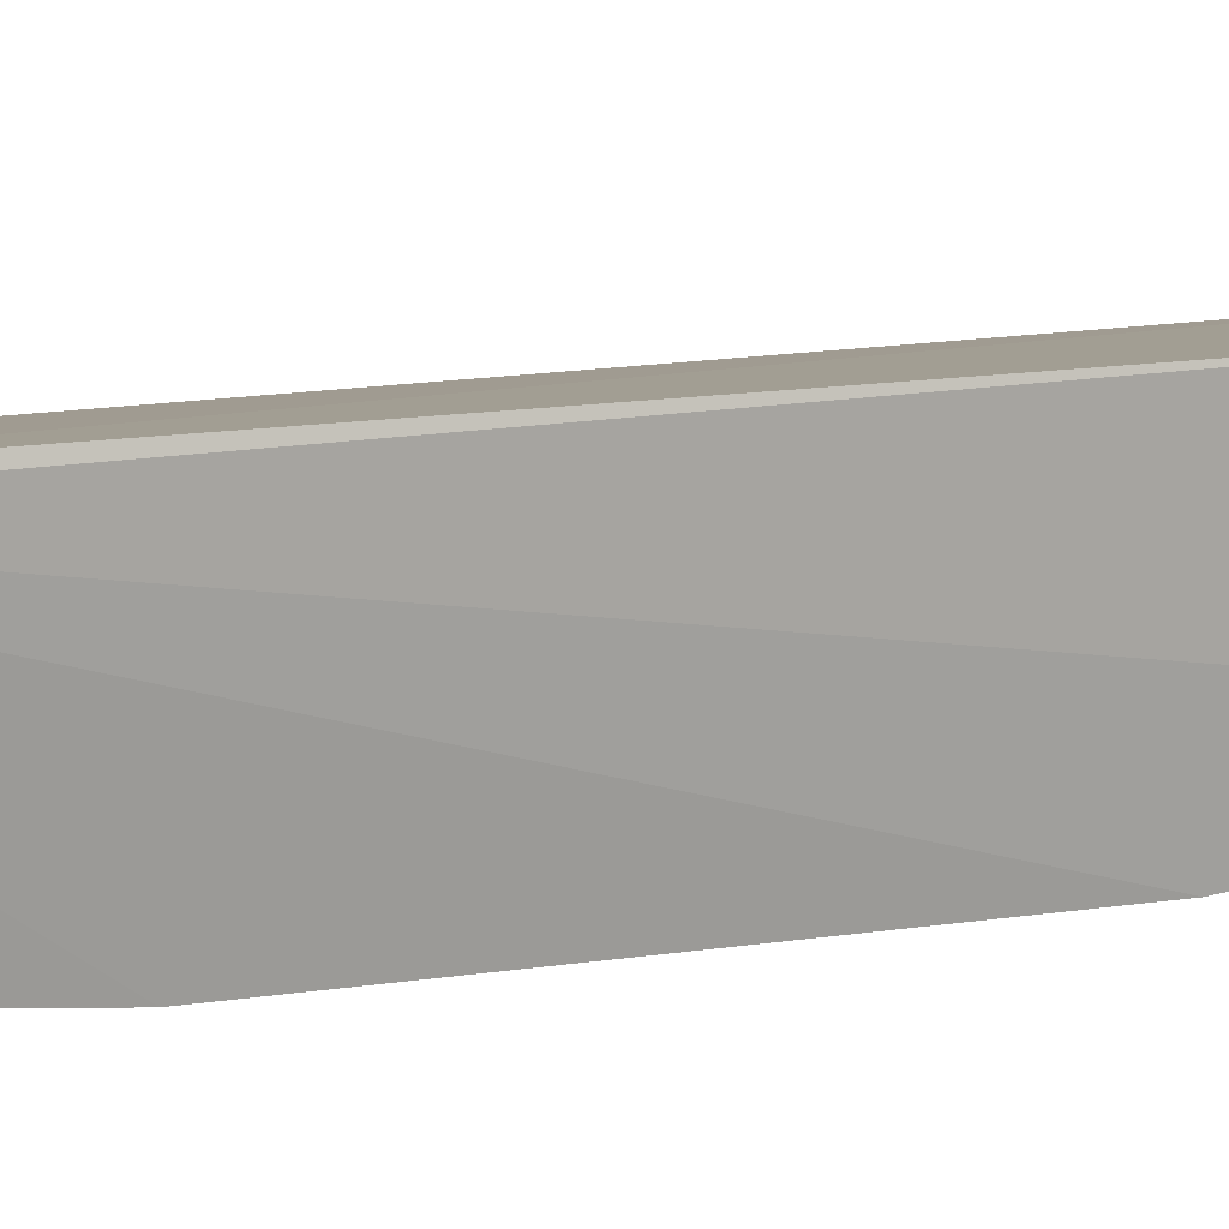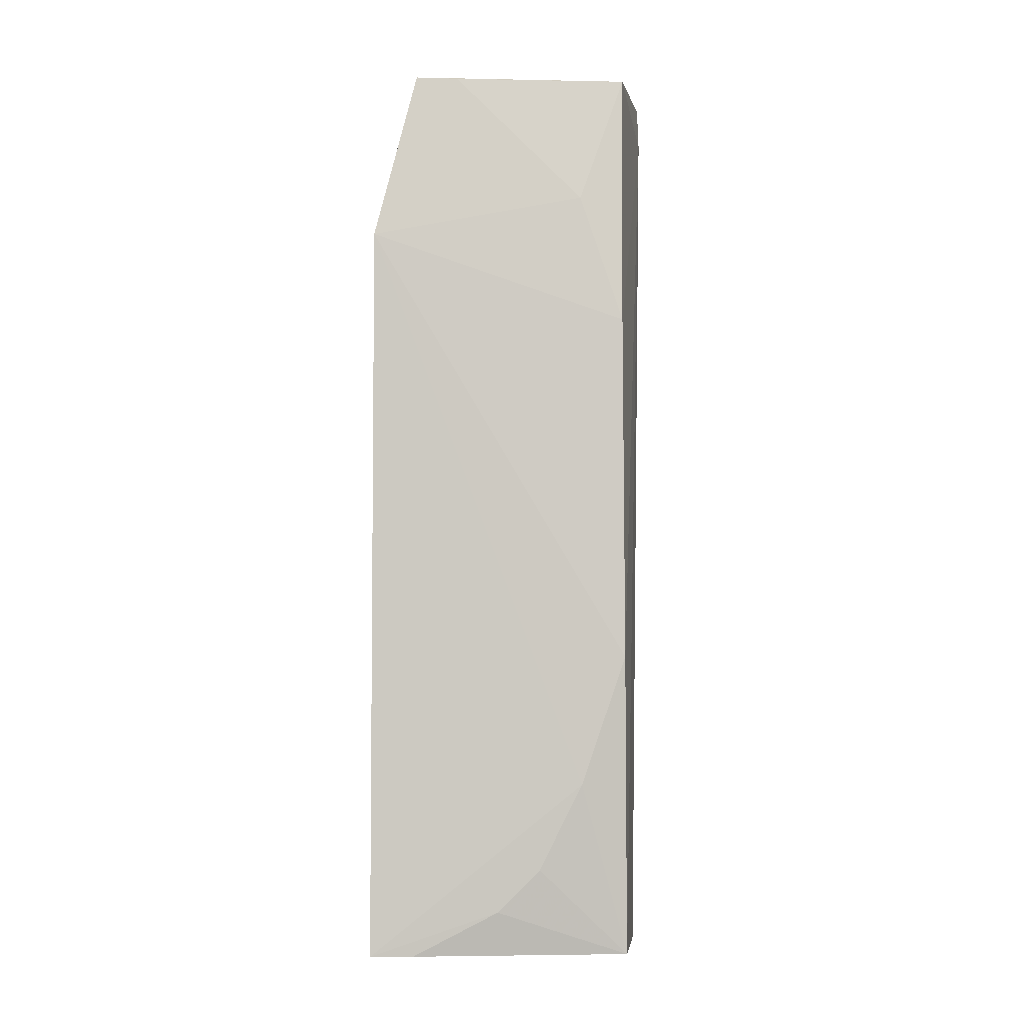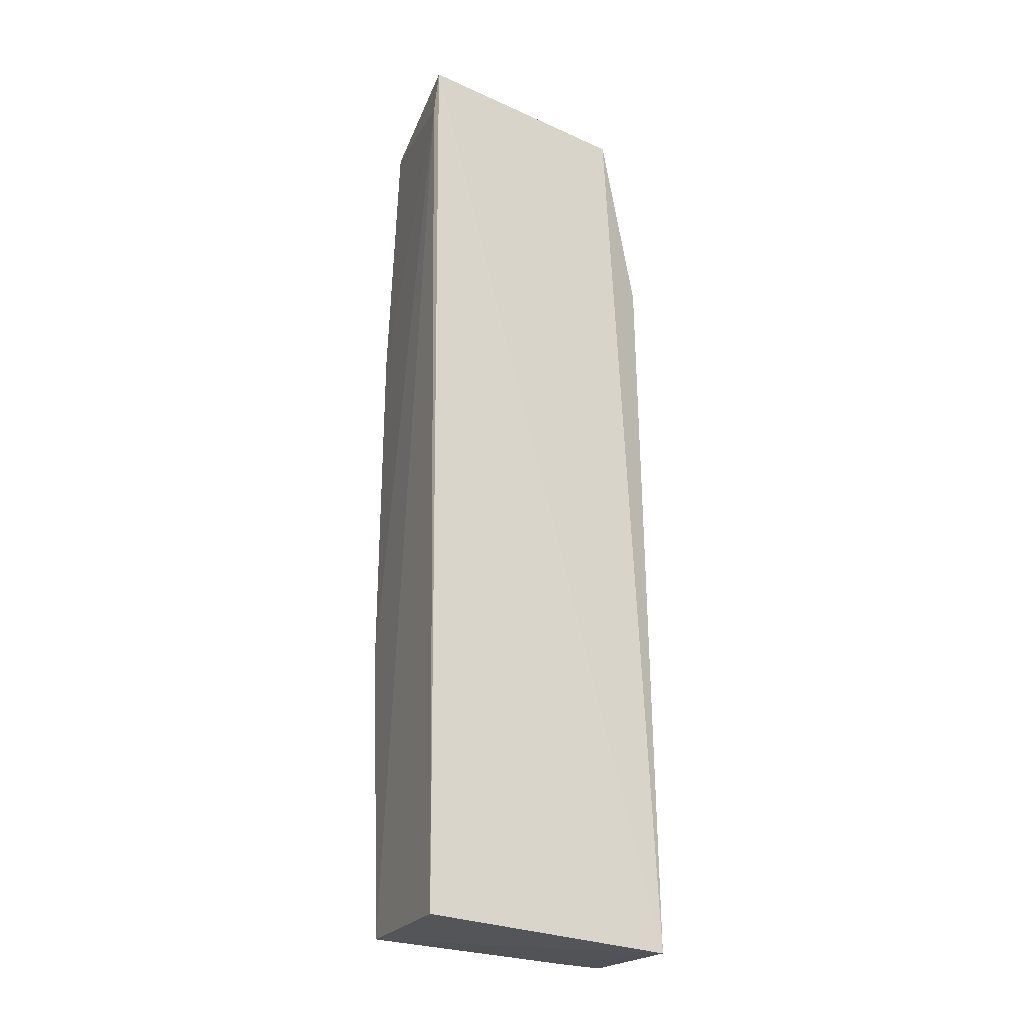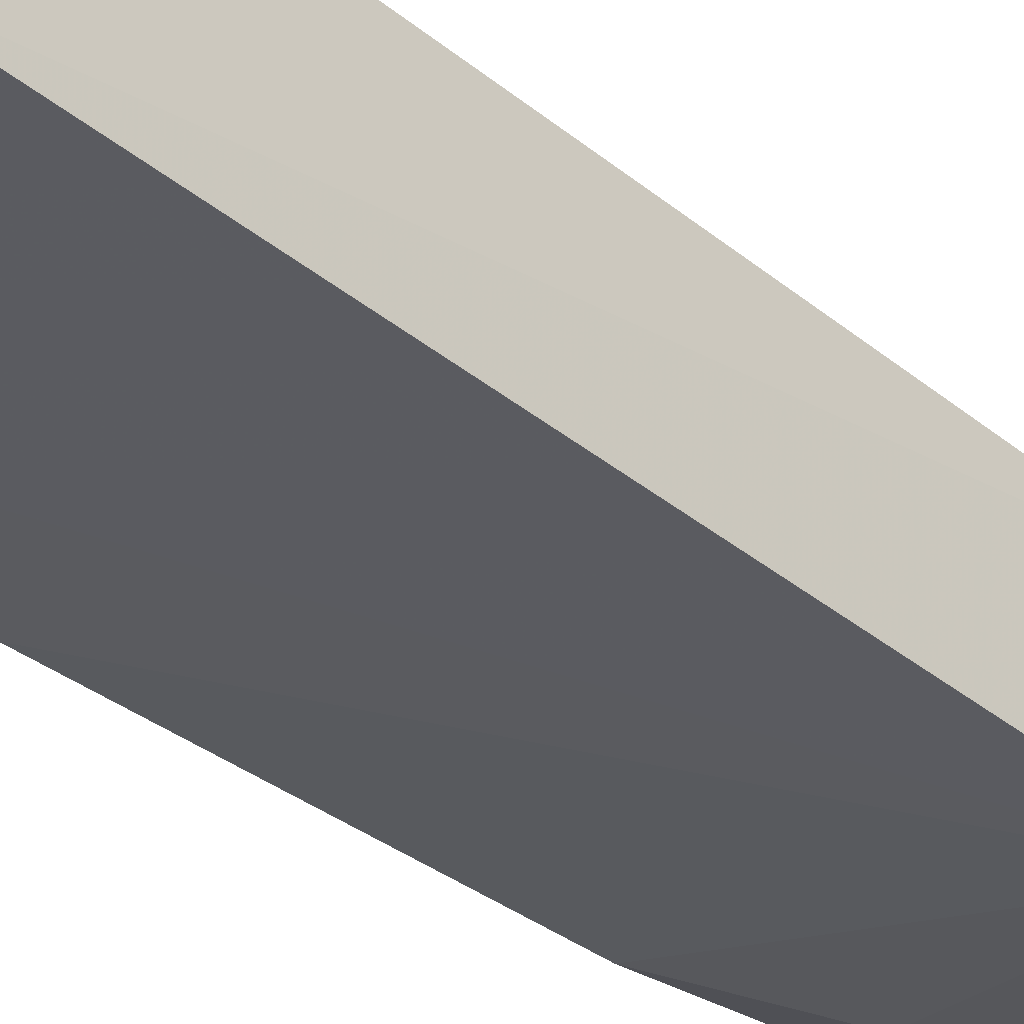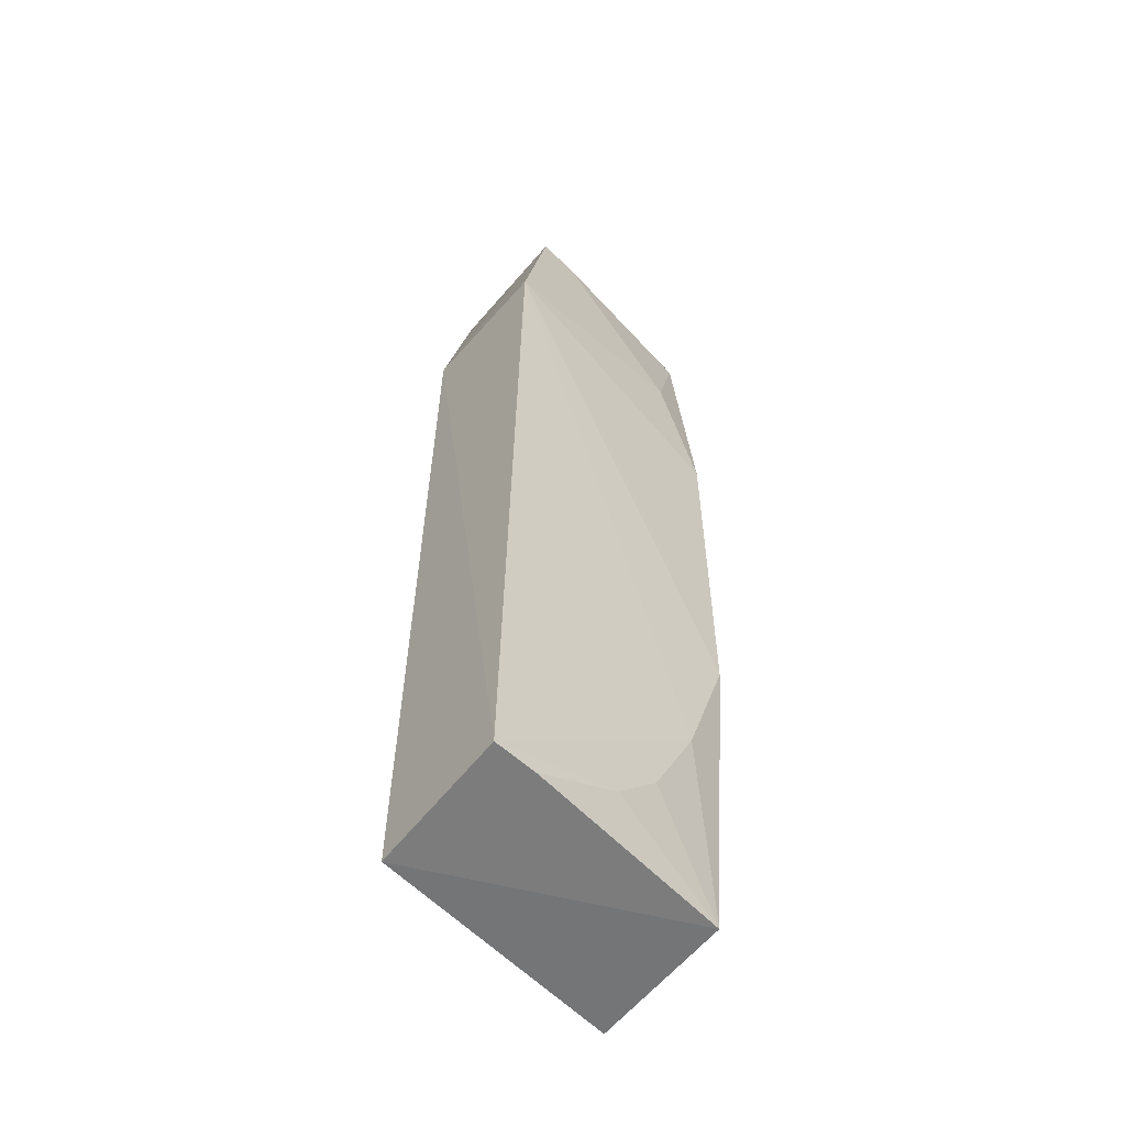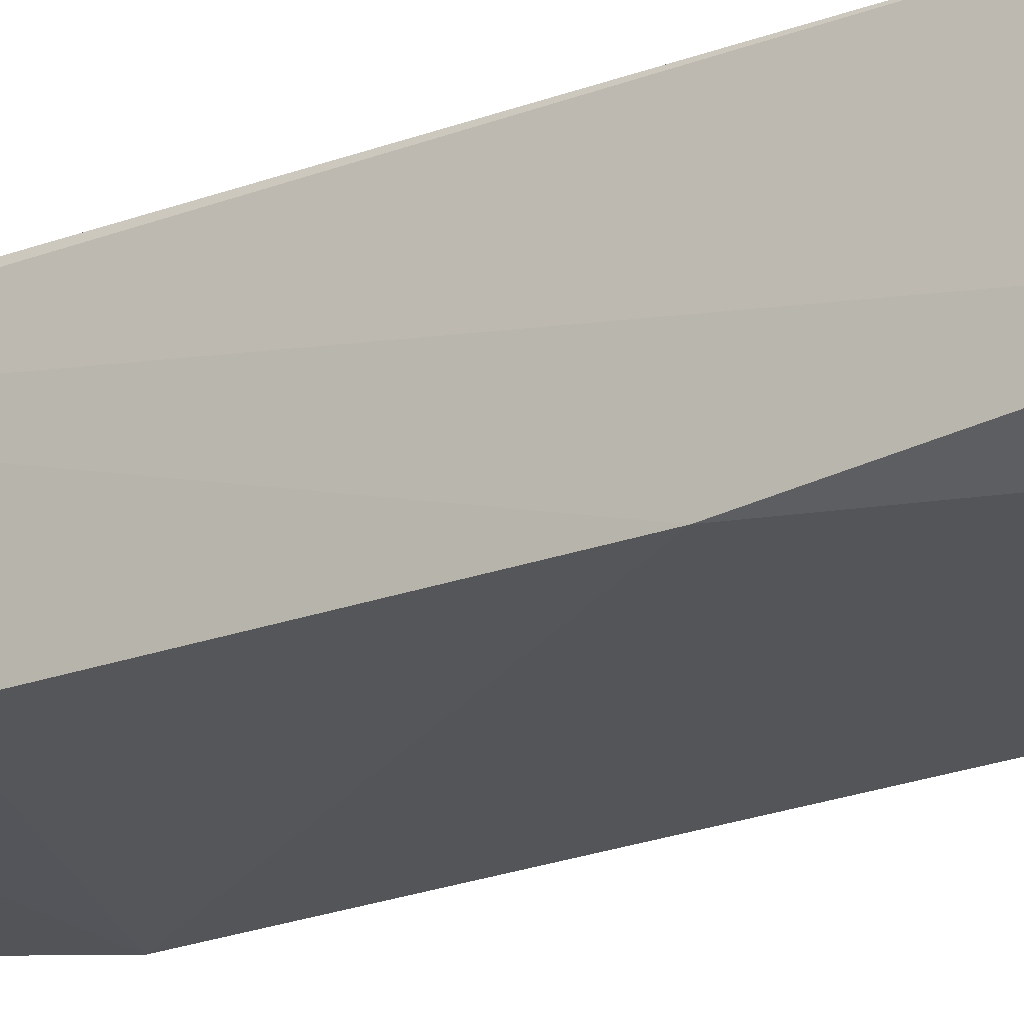
<metadata>
{"format":"obj","ext":"obj","renderer":"f3d","projection":"perspective","resolution":1024,"background":"white","views":[{"elev":12.9,"azim":-111.4,"up":"+Z"},{"elev":-4.7,"azim":-176.3,"up":"+Y"},{"elev":-25.2,"azim":-25.5,"up":"+Y"},{"elev":-33.9,"azim":42.8,"up":"+Z"},{"elev":-55.6,"azim":139.5,"up":"+Y"},{"elev":-22.0,"azim":-56.5,"up":"+Z"}]}
</metadata>
<code>
v -0.09918 -0.1621 -0.086
v -0.09751 -0.1584 -0.1348
v -0.1145 0.1592 -0.08514
v -0.1925 0.1604 -0.072
v -0.1869 -0.1583 -0.1234
v -0.09857 0.09714 -0.09224
v -0.189 -0.1602 -0.07291
v -0.1271 0.1551 -0.1329
v -0.193 0.1453 -0.07479
v -0.1869 -0.05405 -0.1336
v -0.09813 0.09655 -0.1401
v -0.1778 0.1609 -0.0753
v -0.1567 -0.1283 -0.1329
v -0.1869 0.1556 -0.1239
v -0.1716 -0.09863 -0.1336
v -0.1125 0.1555 -0.1341
v -0.142 -0.143 -0.1329
v -0.1865 0.06587 -0.1332
v -0.1124 -0.1584 -0.1337
v -0.1716 0.1105 -0.1326
f 1 3 4
f 6 1 2
f 6 3 1
f 7 5 1
f 7 1 4
f 9 7 4
f 9 5 7
f 10 5 9
f 11 6 2
f 12 4 3
f 14 9 4
f 14 4 12
f 15 11 2
f 15 10 11
f 15 2 13
f 15 13 5
f 15 5 10
f 16 11 8
f 16 3 6
f 16 6 11
f 16 12 3
f 16 14 12
f 16 8 14
f 17 13 2
f 17 5 13
f 18 10 9
f 18 9 14
f 18 11 10
f 19 17 2
f 19 5 17
f 19 2 1
f 19 1 5
f 20 18 14
f 20 14 8
f 20 8 11
f 20 11 18

</code>
